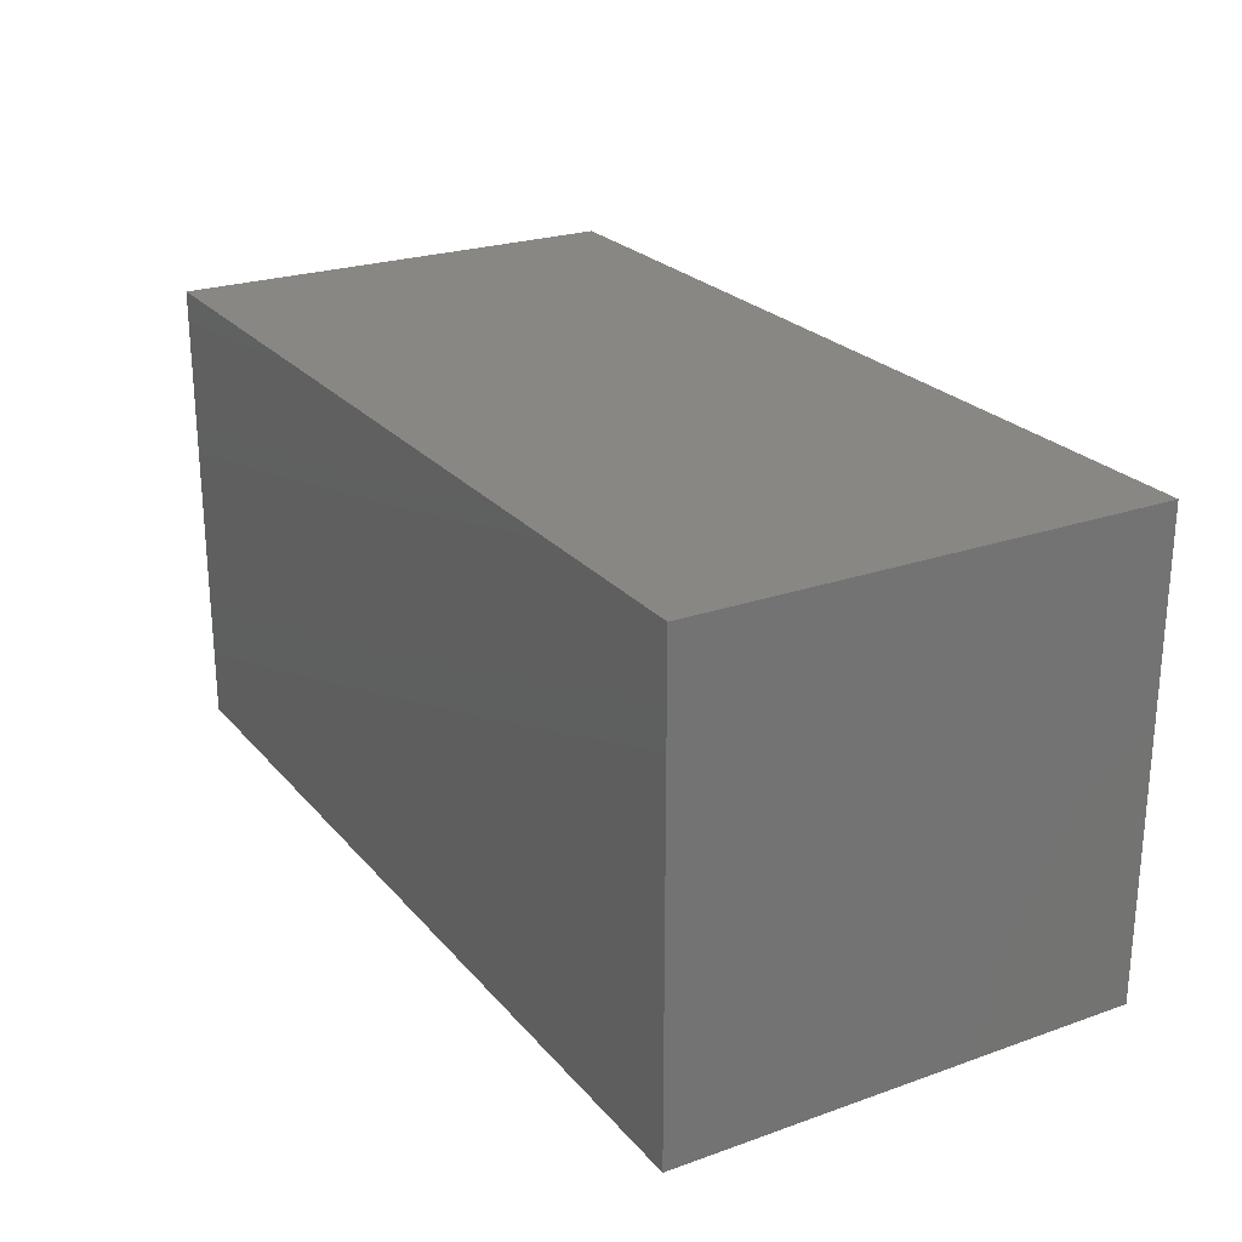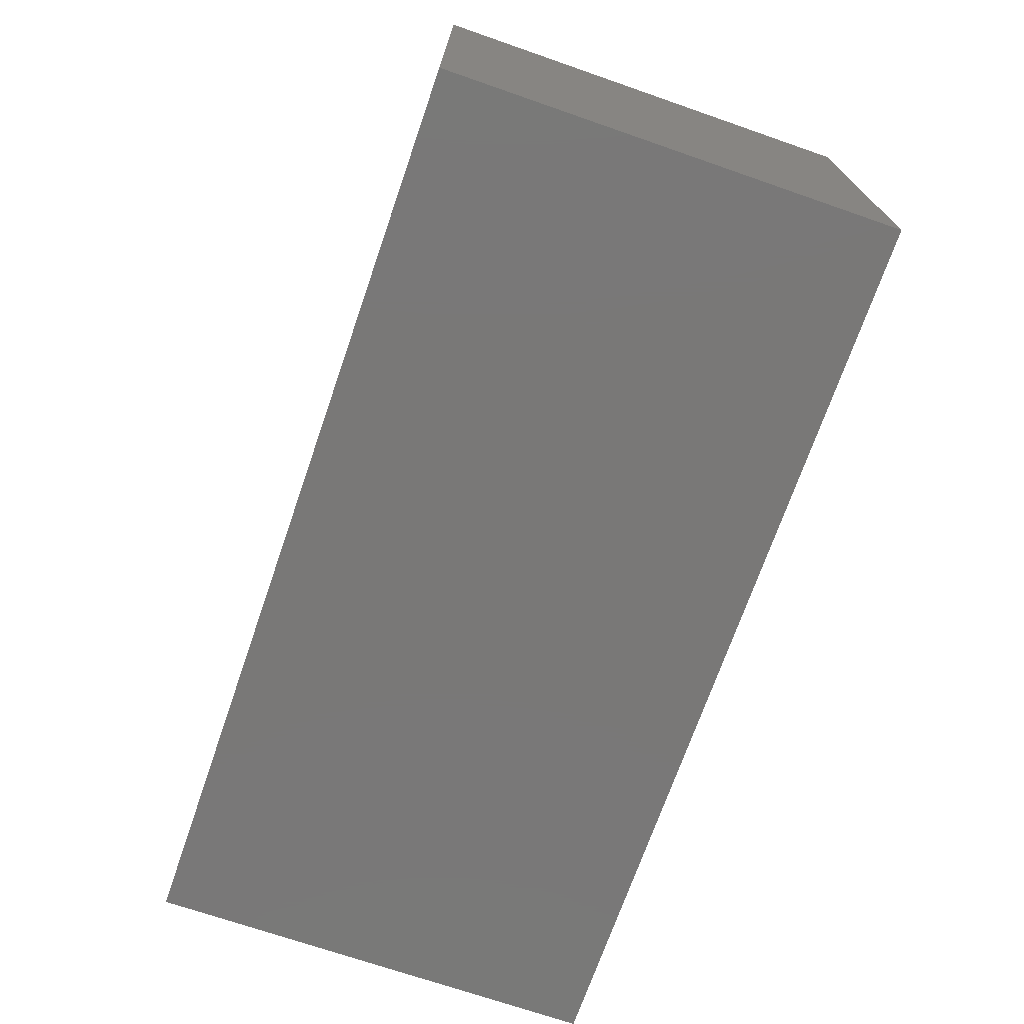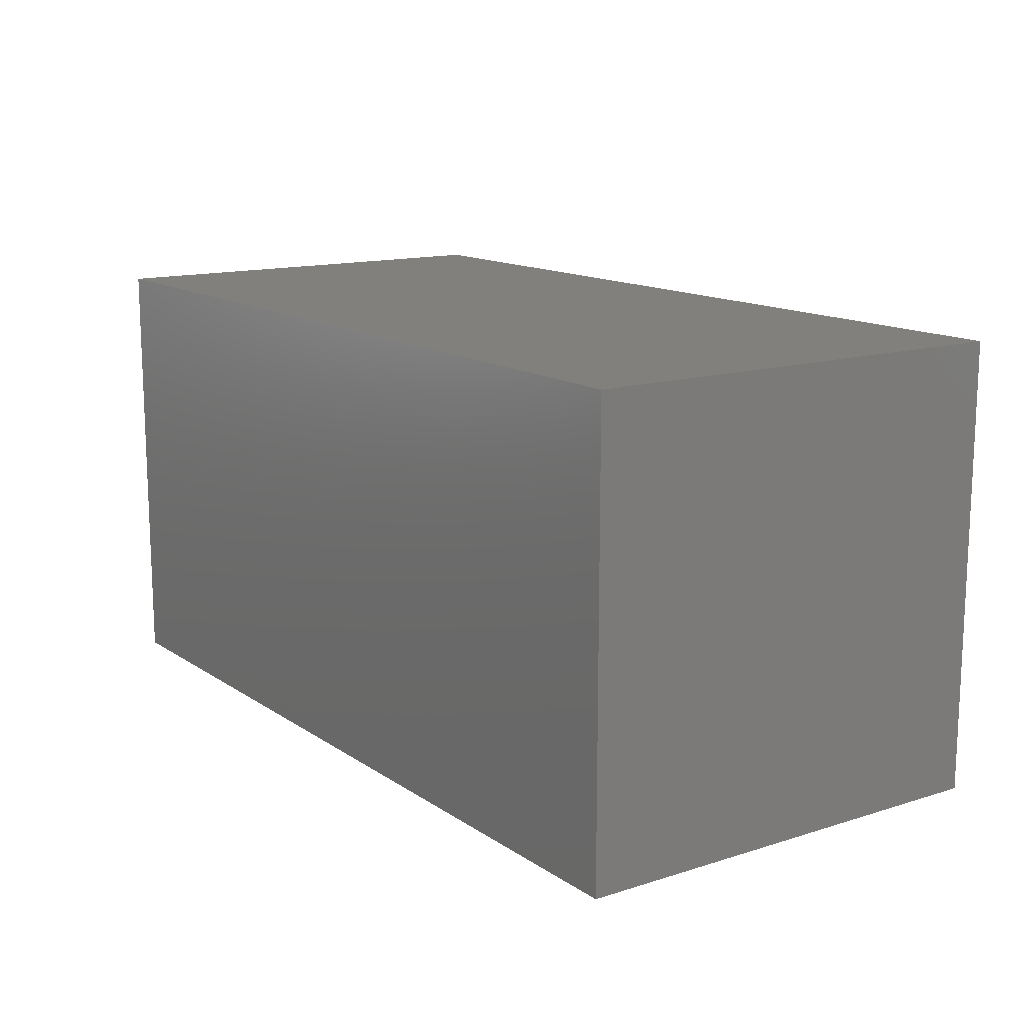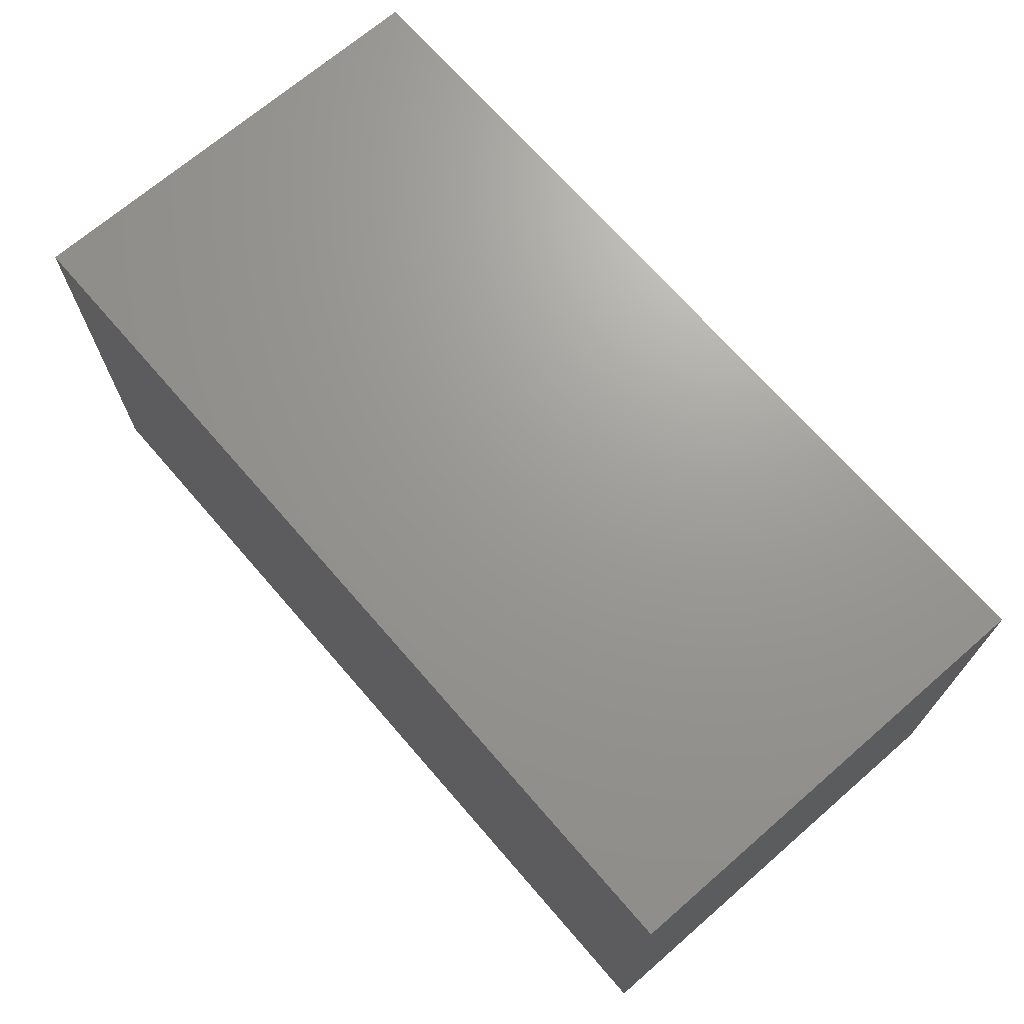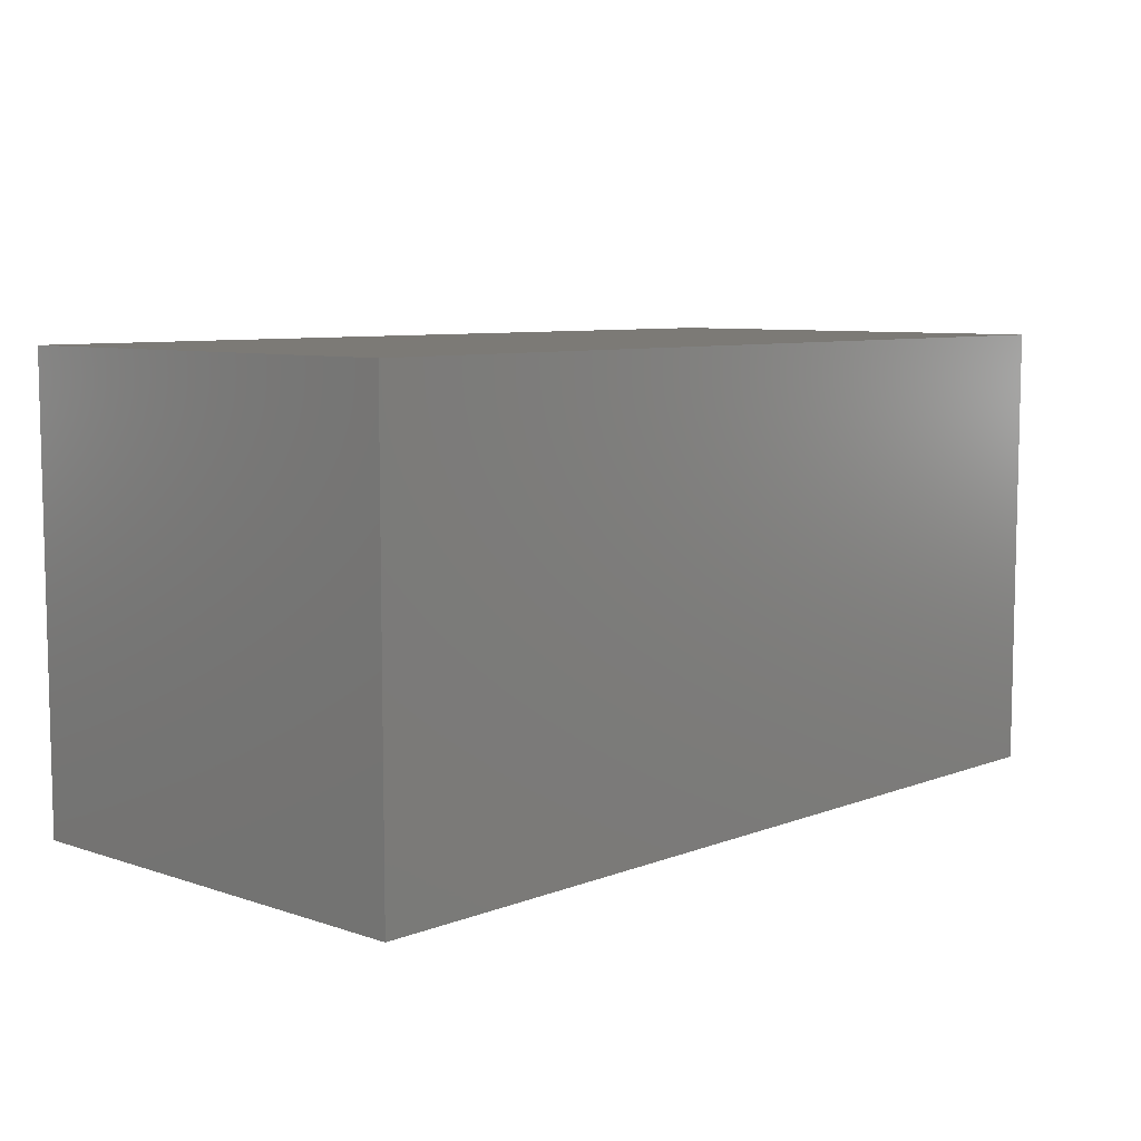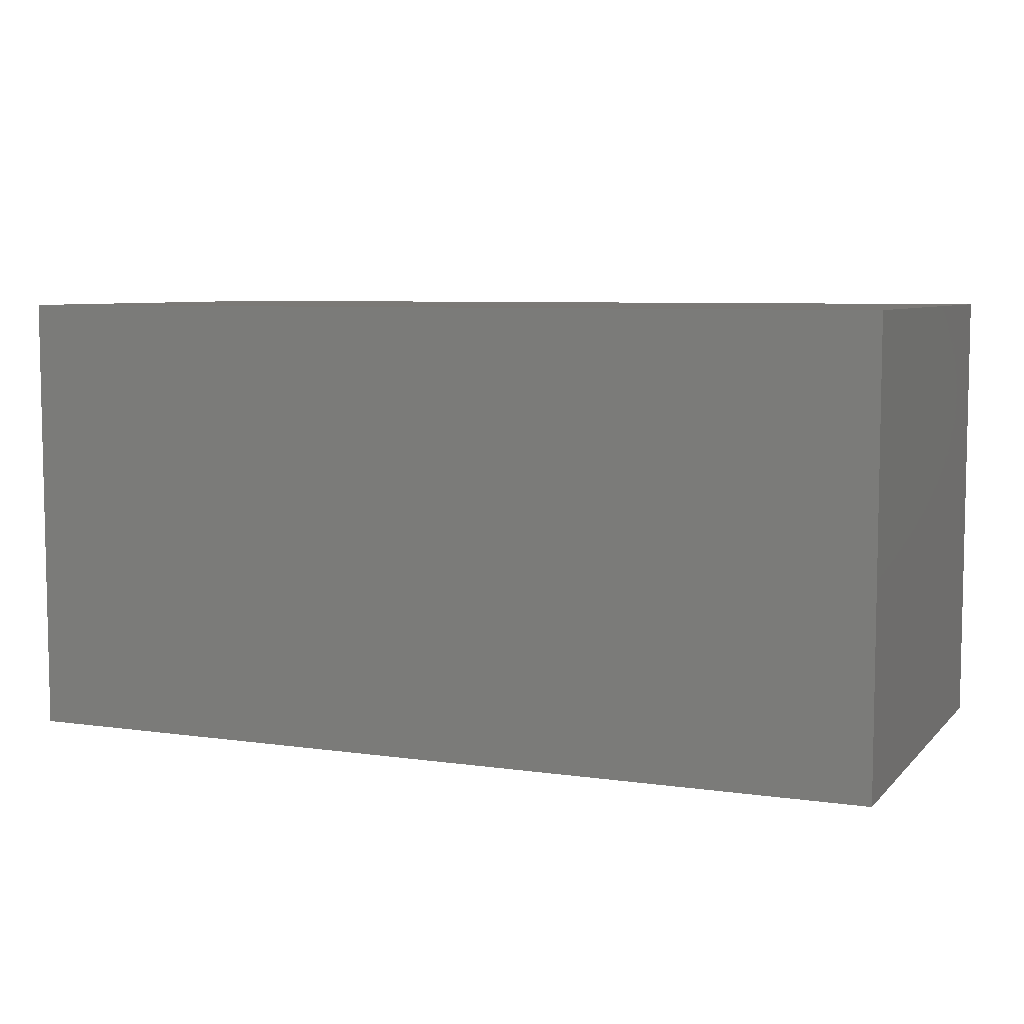
<metadata>
{"format":"stl","ext":"stl","renderer":"f3d","projection":"perspective","resolution":1024,"background":"white","views":[{"elev":24.2,"azim":-120.1,"up":"+Z"},{"elev":-71.2,"azim":-109.1,"up":"+Y"},{"elev":13.8,"azim":-124.9,"up":"+Z"},{"elev":69.6,"azim":49.1,"up":"+Z"},{"elev":7.7,"azim":-46.9,"up":"+Y"},{"elev":6.8,"azim":-157.2,"up":"+Z"}]}
</metadata>
<code>
# stl→obj: 16 verts, 28 faces
v 2.5 0.3 1.8
v 2.5 0.3 0
v 1.5 0.3 1.8
v 1.5 0.3 0
v 1.5 1.3 1.8
v 1.5 1.3 0
v 2.5 1.3 1.8
v 2.5 1.3 0
v 0 0 0
v 4 0 0
v 0 2 0
v 4 2 0
v 0 0 2
v 4 0 2
v 4 2 2
v 0 2 2
f 1 2 3
f 2 4 3
f 5 6 7
f 6 8 7
f 1 3 7
f 3 5 7
f 3 4 5
f 4 6 5
f 7 8 1
f 8 2 1
f 9 2 10
f 8 10 2
f 2 9 4
f 4 9 6
f 9 11 6
f 6 11 8
f 12 8 11
f 8 12 10
f 13 10 14
f 13 9 10
f 15 11 16
f 15 12 11
f 15 13 14
f 15 16 13
f 16 9 13
f 16 11 9
f 14 12 15
f 14 10 12

</code>
